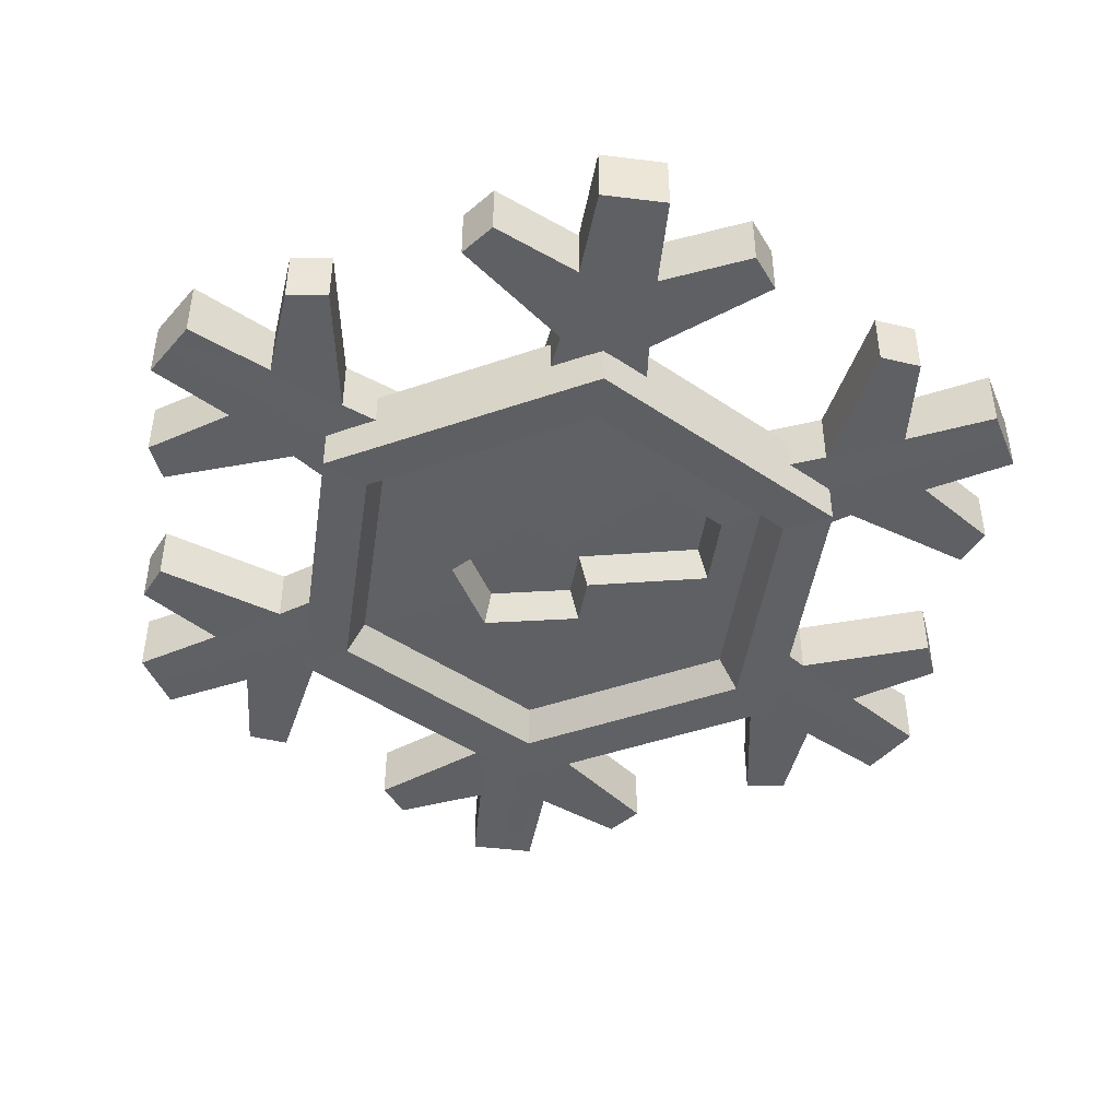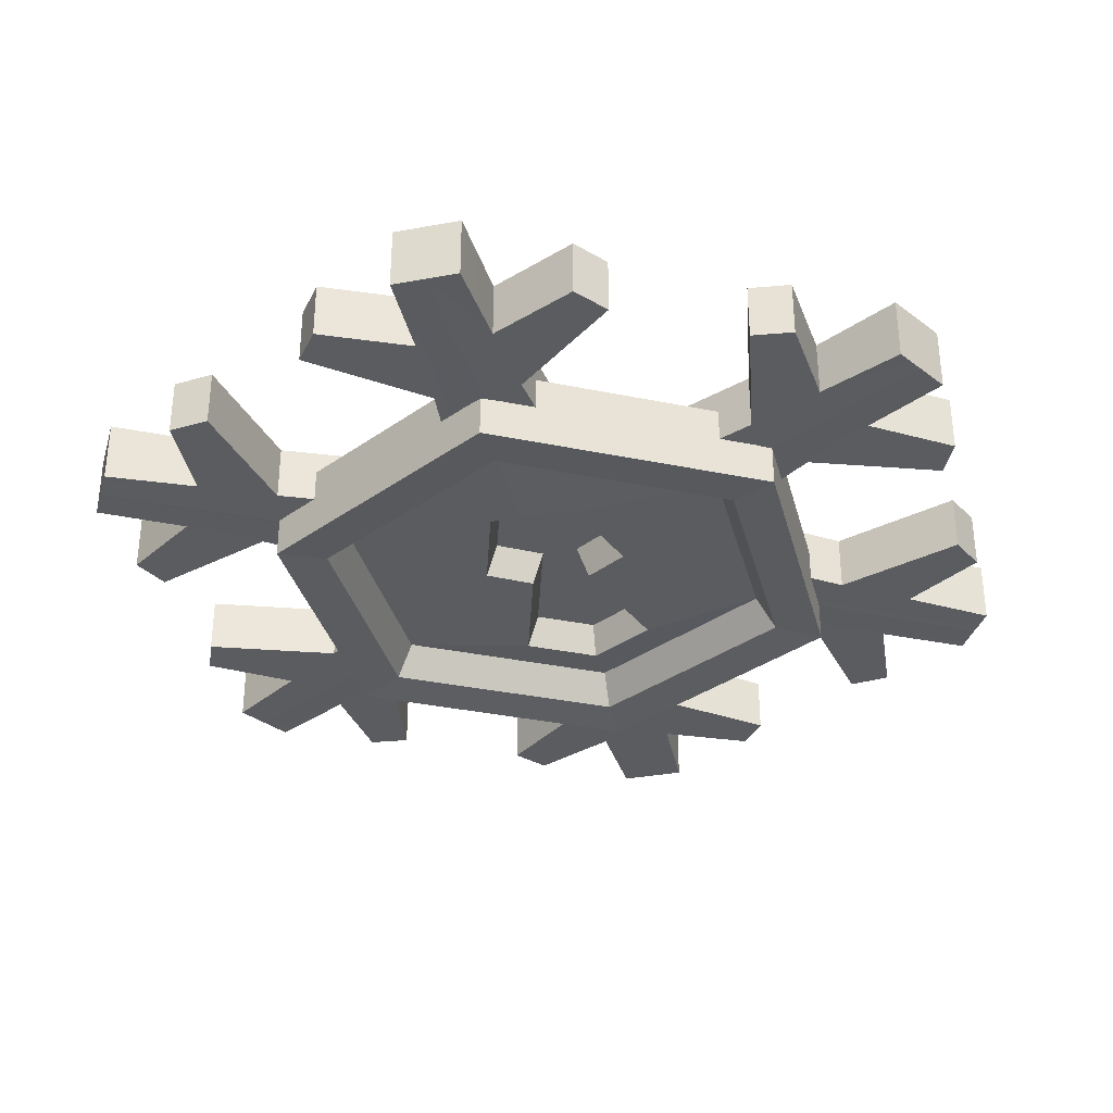
<metadata>
{"format":"obj","ext":"obj","renderer":"f3d","projection":"perspective","resolution":1024,"background":"white","views":[{"elev":-45.2,"azim":-68.2,"up":"+Z"},{"elev":-33.7,"azim":-165.8,"up":"+Z"}]}
</metadata>
<code>
g obj_gateway_1_key
v -0.4783 0.2755 0.04896
v -0.4783 0.2755 -0.09031
v 4.038e-08 0.5517 -0.09031
v -1.385e-08 0.5517 0.04896
v -0.4783 0.2755 -0.09031
v -0.3945 0.2271 -0.08361
v 4.038e-08 0.5517 -0.09031
v 3.777e-08 0.4548 -0.08361
v 3.777e-08 0.4548 -0.08361
v -0.3945 0.2271 -0.08361
v -0.3617 0.2109 -0.02307
v -7.127e-08 0.4197 -0.02307
v -0.4783 0.2755 -0.09031
v -0.4783 0.2755 0.04896
v -0.4783 -0.2768 -0.09031
v -0.4783 -0.2768 0.04896
v -0.3945 -0.2284 -0.08361
v -0.3945 0.2271 -0.08361
v -0.4783 0.2755 -0.09031
v -0.4783 -0.2768 -0.09031
v -0.3945 0.2271 -0.08361
v -0.3945 -0.2284 -0.08361
v -0.3617 -0.2067 -0.02307
v -0.3617 0.2109 -0.02307
v 5.737e-08 -0.553 0.04896
v 1.116e-07 -0.553 -0.09031
v -0.4783 -0.2768 0.04896
v -0.4783 -0.2768 -0.09031
v 1.116e-07 -0.553 -0.09031
v 1.09e-07 -0.4561 -0.08361
v -0.4783 -0.2768 -0.09031
v -0.3945 -0.2284 -0.08361
v -0.3617 -0.2067 -0.02307
v 1.09e-07 -0.4561 -0.08361
v 8.542e-08 -0.4155 -0.02307
v -0.3945 -0.2284 -0.08361
v 6.312e-08 -0.3136 0.0342
v -0.03457 -0.02832 0.0342
v -0.1038 -0.254 0.0342
v 6.143e-09 0.174 0.0342
v -0.1158 0.02251 0.0342
v -0.06711 0.1739 0.0342
v 0.03457 -0.02832 0.0342
v 0.1038 -0.254 0.0342
v 0.1158 0.02251 0.0342
v 0.06711 0.1739 0.0342
v -0.1264 -0.2629 -0.02814
v 8.542e-08 -0.4155 -0.02307
v 8.74e-08 -0.3355 -0.02814
v -0.3617 -0.2067 -0.02307
v -0.1264 -0.2629 -0.02814
v -0.05702 -0.03669 -0.02814
v -0.3617 -0.2067 -0.02307
v -0.1384 0.01424 -0.02814
v -0.3617 0.2109 -0.02307
v -0.08098 0.1929 -0.02814
v -7.127e-08 0.4197 -0.02307
v 3.042e-08 0.193 -0.02814
v 0.08098 0.1929 -0.02814
v 0.3617 0.2109 -0.02307
v 0.1384 0.01424 -0.02814
v 0.3617 -0.2067 -0.02307
v 0.05702 -0.03669 -0.02814
v 0.1264 -0.2629 -0.02814
v -1.385e-08 0.5517 0.04896
v 0.4783 0.2755 -0.09031
v 0.4783 0.2755 0.04896
v 4.038e-08 0.5517 -0.09031
v 0.3945 0.2271 -0.08361
v 0.4783 0.2755 -0.09031
v 4.038e-08 0.5517 -0.09031
v 3.777e-08 0.4548 -0.08361
v 3.777e-08 0.4548 -0.08361
v -7.127e-08 0.4197 -0.02307
v 0.3617 0.2109 -0.02307
v 0.3945 0.2271 -0.08361
v 0.4783 0.2755 -0.09031
v 0.4783 -0.2768 -0.09031
v 0.4783 -0.2768 0.04896
v 0.4783 0.2755 0.04896
v 0.3945 -0.2284 -0.08361
v 0.4783 0.2755 -0.09031
v 0.3945 0.2271 -0.08361
v 0.4783 -0.2768 -0.09031
v 0.3945 0.2271 -0.08361
v 0.3617 0.2109 -0.02307
v 0.3617 -0.2067 -0.02307
v 0.3945 -0.2284 -0.08361
v 0.4783 -0.2768 -0.09031
v 1.116e-07 -0.553 -0.09031
v 5.737e-08 -0.553 0.04896
v 0.4783 -0.2768 0.04896
v 1.09e-07 -0.4561 -0.08361
v 1.116e-07 -0.553 -0.09031
v 0.4783 -0.2768 -0.09031
v 0.3945 -0.2284 -0.08361
v 0.3945 -0.2284 -0.08361
v 0.3617 -0.2067 -0.02307
v 1.09e-07 -0.4561 -0.08361
v 8.542e-08 -0.4155 -0.02307
v 0.1264 -0.2629 -0.02814
v 8.74e-08 -0.3355 -0.02814
v 8.542e-08 -0.4155 -0.02307
v 0.3617 -0.2067 -0.02307
v 3.042e-08 0.193 -0.02814
v -0.08098 0.1929 -0.02814
v -0.06711 0.1739 0.0342
v 6.143e-09 0.174 0.0342
v 0.06711 0.1739 0.0342
v 0.08098 0.1929 -0.02814
v -0.06711 0.1739 0.0342
v -0.08098 0.1929 -0.02814
v -0.1384 0.01424 -0.02814
v -0.1158 0.02251 0.0342
v -0.05702 -0.03669 -0.02814
v -0.03457 -0.02832 0.0342
v -0.1158 0.02251 0.0342
v -0.1384 0.01424 -0.02814
v -0.03457 -0.02832 0.0342
v -0.05702 -0.03669 -0.02814
v -0.1038 -0.254 0.0342
v -0.1264 -0.2629 -0.02814
v 8.74e-08 -0.3355 -0.02814
v 6.312e-08 -0.3136 0.0342
v -0.1038 -0.254 0.0342
v -0.1264 -0.2629 -0.02814
v 0.1264 -0.2629 -0.02814
v 0.1038 -0.254 0.0342
v 8.74e-08 -0.3355 -0.02814
v 6.312e-08 -0.3136 0.0342
v 0.05702 -0.03669 -0.02814
v 0.03457 -0.02832 0.0342
v 0.1038 -0.254 0.0342
v 0.1264 -0.2629 -0.02814
v 0.03457 -0.02832 0.0342
v 0.05702 -0.03669 -0.02814
v 0.1158 0.02251 0.0342
v 0.1384 0.01424 -0.02814
v 0.08098 0.1929 -0.02814
v 0.06711 0.1739 0.0342
v 0.1384 0.01424 -0.02814
v 0.1158 0.02251 0.0342
v 0.08061 0.5702 -0.01293
v 0.09922 0.4021 -0.01293
v 0.09922 0.4021 0.09317
v 0.08061 0.5702 0.09317
v 5.498e-08 0.8925 -0.01806
v 0.06108 0.8925 -0.01806
v 0.06108 0.8925 0.0983
v 9.669e-09 0.8925 0.0983
v -0.06108 0.8925 0.0983
v -0.06108 0.8925 -0.01806
v 0.06108 0.8925 0.0983
v 0.06108 0.8925 -0.01806
v 0.0693 0.7199 -0.01293
v 0.0693 0.7199 0.09317
v 0.2303 0.7955 0.09317
v 0.2303 0.7955 -0.01293
v 0.2773 0.7336 -0.01293
v 0.2773 0.7336 0.09317
v 0.08061 0.5702 -0.01293
v 0.2773 0.7336 0.09317
v 0.2773 0.7336 -0.01293
v 0.08061 0.5702 0.09317
v 0.0693 0.7199 0.09317
v 0.2303 0.7955 -0.01293
v 0.2303 0.7955 0.09317
v 0.0693 0.7199 -0.01293
v 0.2773 0.7336 -0.01293
v 0.2303 0.7955 -0.01293
v 0.0693 0.7199 -0.01293
v 0.08061 0.5702 -0.01293
v 5.298e-08 0.4021 -0.01293
v 0.09922 0.4021 -0.01293
v 5.498e-08 0.8925 -0.01806
v 0.06108 0.8925 -0.01806
v -0.08061 0.5702 -0.01293
v -0.08061 0.5702 0.09317
v -0.09922 0.4021 0.09317
v -0.09922 0.4021 -0.01293
v -0.06108 0.8925 0.0983
v -0.0693 0.7199 -0.01293
v -0.06108 0.8925 -0.01806
v -0.0693 0.7199 0.09317
v -0.2303 0.7955 0.09317
v -0.2773 0.7336 0.09317
v -0.2773 0.7336 -0.01293
v -0.2303 0.7955 -0.01293
v -0.2773 0.7336 -0.01293
v -0.2773 0.7336 0.09317
v -0.08061 0.5702 0.09317
v -0.08061 0.5702 -0.01293
v -0.0693 0.7199 0.09317
v -0.2303 0.7955 0.09317
v -0.2303 0.7955 -0.01293
v -0.0693 0.7199 -0.01293
v -0.0693 0.7199 -0.01293
v -0.2303 0.7955 -0.01293
v -0.2773 0.7336 -0.01293
v -0.08061 0.5702 -0.01293
v 5.298e-08 0.4021 -0.01293
v -0.09922 0.4021 -0.01293
v 5.498e-08 0.8925 -0.01806
v -0.06108 0.8925 -0.01806
v 0.5347 0.215 -0.01293
v 0.3984 0.1148 -0.01293
v 0.5347 0.215 0.09317
v 0.3984 0.1148 0.09317
v 0.7735 0.4459 -0.01806
v 0.8041 0.393 -0.01806
v 0.8041 0.393 0.0983
v 0.7735 0.4459 0.0983
v 0.743 0.4988 0.0983
v 0.743 0.4988 -0.01806
v 0.8041 0.393 -0.01806
v 0.6587 0.2996 -0.01293
v 0.8041 0.393 0.0983
v 0.6587 0.2996 0.09317
v 0.8046 0.198 0.09317
v 0.8046 0.198 -0.01293
v 0.7746 0.1263 -0.01293
v 0.7746 0.1263 0.09317
v 0.5347 0.215 -0.01293
v 0.7746 0.1263 0.09317
v 0.7746 0.1263 -0.01293
v 0.5347 0.215 0.09317
v 0.8046 0.198 0.09317
v 0.6587 0.2996 0.09317
v 0.6587 0.2996 -0.01293
v 0.8046 0.198 -0.01293
v 0.6587 0.2996 -0.01293
v 0.7746 0.1263 -0.01293
v 0.8046 0.198 -0.01293
v 0.5347 0.215 -0.01293
v 0.3488 0.2007 -0.01293
v 0.3984 0.1148 -0.01293
v 0.7735 0.4459 -0.01806
v 0.8041 0.393 -0.01806
v 0.4541 0.3546 0.09317
v 0.2992 0.2867 0.09317
v 0.2992 0.2867 -0.01293
v 0.4541 0.3546 -0.01293
v 0.743 0.4988 0.0983
v 0.5894 0.4196 0.09317
v 0.5894 0.4196 -0.01293
v 0.743 0.4988 -0.01806
v 0.5744 0.5969 0.09317
v 0.4973 0.6067 0.09317
v 0.4973 0.6067 -0.01293
v 0.5744 0.5969 -0.01293
v 0.4541 0.3546 -0.01293
v 0.4973 0.6067 -0.01293
v 0.4973 0.6067 0.09317
v 0.4541 0.3546 0.09317
v 0.5744 0.5969 0.09317
v 0.5744 0.5969 -0.01293
v 0.5894 0.4196 0.09317
v 0.5894 0.4196 -0.01293
v 0.5894 0.4196 -0.01293
v 0.5744 0.5969 -0.01293
v 0.4973 0.6067 -0.01293
v 0.4541 0.3546 -0.01293
v 0.3488 0.2007 -0.01293
v 0.2992 0.2867 -0.01293
v 0.7735 0.4459 -0.01806
v 0.743 0.4988 -0.01806
v 0.4541 -0.3559 -0.01293
v 0.2992 -0.288 -0.01293
v 0.2992 -0.288 0.09317
v 0.4541 -0.3559 0.09317
v 0.7735 -0.4472 -0.01806
v 0.743 -0.5001 -0.01806
v 0.743 -0.5001 0.0983
v 0.7735 -0.4472 0.09831
v 0.8041 -0.3944 -0.01806
v 0.8041 -0.3944 0.09831
v 0.743 -0.5001 -0.01806
v 0.5894 -0.421 -0.01293
v 0.743 -0.5001 0.0983
v 0.5894 -0.421 0.09317
v 0.4973 -0.608 -0.01293
v 0.4973 -0.608 0.09317
v 0.5744 -0.5982 0.09317
v 0.5744 -0.5982 -0.01293
v 0.4541 -0.3559 -0.01293
v 0.4541 -0.3559 0.09317
v 0.4973 -0.608 0.09317
v 0.4973 -0.608 -0.01293
v 0.5894 -0.421 -0.01293
v 0.5744 -0.5982 -0.01293
v 0.5744 -0.5982 0.09317
v 0.5894 -0.421 0.09317
v 0.4973 -0.608 -0.01293
v 0.5744 -0.5982 -0.01293
v 0.5894 -0.421 -0.01293
v 0.4541 -0.3559 -0.01293
v 0.3488 -0.2021 -0.01293
v 0.2992 -0.288 -0.01293
v 0.7735 -0.4472 -0.01806
v 0.743 -0.5001 -0.01806
v 0.5347 -0.2163 0.09317
v 0.3984 -0.1161 0.09317
v 0.3984 -0.1161 -0.01293
v 0.5347 -0.2163 -0.01293
v 0.8041 -0.3944 0.09831
v 0.6587 -0.3009 0.09317
v 0.6587 -0.3009 -0.01293
v 0.8041 -0.3944 -0.01806
v 0.7746 -0.1276 -0.01293
v 0.8046 -0.1993 -0.01293
v 0.8046 -0.1993 0.09317
v 0.7746 -0.1276 0.09317
v 0.7746 -0.1276 -0.01293
v 0.7746 -0.1276 0.09317
v 0.5347 -0.2163 -0.01293
v 0.5347 -0.2163 0.09317
v 0.6587 -0.3009 -0.01293
v 0.6587 -0.3009 0.09317
v 0.8046 -0.1993 -0.01293
v 0.8046 -0.1993 0.09317
v 0.6587 -0.3009 -0.01293
v 0.8046 -0.1993 -0.01293
v 0.7746 -0.1276 -0.01293
v 0.5347 -0.2163 -0.01293
v 0.3488 -0.2021 -0.01293
v 0.3984 -0.1161 -0.01293
v 0.7735 -0.4472 -0.01806
v 0.8041 -0.3944 -0.01806
v -0.09922 -0.4034 0.09317
v -0.08061 -0.5715 0.09317
v -0.08061 -0.5715 -0.01293
v -0.09922 -0.4034 -0.01293
v 2.544e-07 -0.8938 -0.01806
v -0.06108 -0.8938 -0.01806
v -0.06108 -0.8938 0.0983
v 2.091e-07 -0.8938 0.0983
v 0.06108 -0.8938 0.0983
v 0.06108 -0.8938 -0.01806
v -0.0693 -0.7212 0.09317
v -0.06108 -0.8938 0.0983
v -0.0693 -0.7212 -0.01293
v -0.06108 -0.8938 -0.01806
v -0.2773 -0.735 -0.01293
v -0.2773 -0.735 0.09317
v -0.2303 -0.7968 0.09317
v -0.2303 -0.7968 -0.01293
v -0.2773 -0.735 0.09317
v -0.08061 -0.5715 -0.01293
v -0.08061 -0.5715 0.09317
v -0.2773 -0.735 -0.01293
v -0.0693 -0.7212 0.09317
v -0.0693 -0.7212 -0.01293
v -0.2303 -0.7968 -0.01293
v -0.2303 -0.7968 0.09317
v -0.0693 -0.7212 -0.01293
v -0.2773 -0.735 -0.01293
v -0.2303 -0.7968 -0.01293
v -0.08061 -0.5715 -0.01293
v 1.812e-07 -0.4034 -0.01293
v -0.09922 -0.4034 -0.01293
v 2.544e-07 -0.8938 -0.01806
v -0.06108 -0.8938 -0.01806
v 0.09922 -0.4034 0.09317
v 0.09923 -0.4034 -0.01293
v 0.08061 -0.5715 0.09317
v 0.08061 -0.5715 -0.01293
v 0.0693 -0.7212 0.09317
v 0.0693 -0.7212 -0.01293
v 0.06108 -0.8938 0.0983
v 0.06108 -0.8938 -0.01806
v 0.2773 -0.735 -0.01293
v 0.2303 -0.7968 -0.01293
v 0.2303 -0.7968 0.09317
v 0.2773 -0.735 0.09317
v 0.2773 -0.735 -0.01293
v 0.2773 -0.735 0.09317
v 0.08061 -0.5715 0.09317
v 0.08061 -0.5715 -0.01293
v 0.0693 -0.7212 -0.01293
v 0.0693 -0.7212 0.09317
v 0.2303 -0.7968 -0.01293
v 0.2303 -0.7968 0.09317
v 0.0693 -0.7212 -0.01293
v 0.2303 -0.7968 -0.01293
v 0.2773 -0.735 -0.01293
v 0.08061 -0.5715 -0.01293
v 1.812e-07 -0.4034 -0.01293
v 0.09923 -0.4034 -0.01293
v 2.544e-07 -0.8938 -0.01806
v 0.06108 -0.8938 -0.01806
v -0.5347 -0.2163 0.09317
v -0.3984 -0.1161 -0.01293
v -0.3984 -0.1161 0.09317
v -0.5347 -0.2163 -0.01293
v -0.7735 -0.4472 -0.01806
v -0.8041 -0.3944 -0.01806
v -0.8041 -0.3944 0.0983
v -0.7735 -0.4472 0.0983
v -0.743 -0.5001 0.0983
v -0.743 -0.5001 -0.01806
v -0.8041 -0.3944 0.0983
v -0.6587 -0.3009 -0.01293
v -0.6587 -0.3009 0.09317
v -0.8041 -0.3944 -0.01806
v -0.7746 -0.1276 -0.01293
v -0.7746 -0.1276 0.09317
v -0.8046 -0.1993 0.09317
v -0.8046 -0.1993 -0.01293
v -0.7746 -0.1276 0.09317
v -0.5347 -0.2163 -0.01293
v -0.5347 -0.2163 0.09317
v -0.7746 -0.1276 -0.01293
v -0.6587 -0.3009 -0.01293
v -0.8046 -0.1993 -0.01293
v -0.6587 -0.3009 0.09317
v -0.8046 -0.1993 0.09317
v -0.7746 -0.1276 -0.01293
v -0.8046 -0.1993 -0.01293
v -0.6587 -0.3009 -0.01293
v -0.5347 -0.2163 -0.01293
v -0.3488 -0.202 -0.01293
v -0.3984 -0.1161 -0.01293
v -0.7735 -0.4472 -0.01806
v -0.8041 -0.3944 -0.01806
v -0.4541 -0.3559 -0.01293
v -0.4541 -0.3559 0.09317
v -0.2992 -0.288 -0.01293
v -0.2992 -0.288 0.09317
v -0.743 -0.5001 -0.01806
v -0.743 -0.5001 0.0983
v -0.5894 -0.421 -0.01293
v -0.5894 -0.421 0.09317
v -0.4973 -0.608 -0.01293
v -0.5744 -0.5982 -0.01293
v -0.5744 -0.5982 0.09317
v -0.4973 -0.608 0.09317
v -0.4541 -0.3559 0.09317
v -0.4541 -0.3559 -0.01293
v -0.4973 -0.608 0.09317
v -0.4973 -0.608 -0.01293
v -0.5894 -0.421 -0.01293
v -0.5894 -0.421 0.09317
v -0.5744 -0.5982 0.09317
v -0.5744 -0.5982 -0.01293
v -0.5894 -0.421 -0.01293
v -0.5744 -0.5982 -0.01293
v -0.4973 -0.608 -0.01293
v -0.4541 -0.3559 -0.01293
v -0.3488 -0.202 -0.01293
v -0.2992 -0.288 -0.01293
v -0.7735 -0.4472 -0.01806
v -0.743 -0.5001 -0.01806
v -0.4541 0.3546 0.09317
v -0.2992 0.2867 -0.01293
v -0.2992 0.2867 0.09317
v -0.4541 0.3546 -0.01293
v -0.7735 0.4459 -0.01806
v -0.743 0.4988 -0.01806
v -0.743 0.4988 0.0983
v -0.7735 0.4459 0.0983
v -0.8041 0.393 -0.01806
v -0.8041 0.393 0.0983
v -0.743 0.4988 0.0983
v -0.5894 0.4197 -0.01293
v -0.5894 0.4196 0.09317
v -0.743 0.4988 -0.01806
v -0.5744 0.5969 0.09317
v -0.5744 0.5969 -0.01293
v -0.4973 0.6067 -0.01293
v -0.4973 0.6067 0.09317
v -0.4541 0.3546 -0.01293
v -0.4973 0.6067 0.09317
v -0.4973 0.6067 -0.01293
v -0.4541 0.3546 0.09317
v -0.5744 0.5969 0.09317
v -0.5894 0.4196 0.09317
v -0.5894 0.4197 -0.01293
v -0.5744 0.5969 -0.01293
v -0.5894 0.4197 -0.01293
v -0.4973 0.6067 -0.01293
v -0.5744 0.5969 -0.01293
v -0.4541 0.3546 -0.01293
v -0.3488 0.2007 -0.01293
v -0.2992 0.2867 -0.01293
v -0.7735 0.4459 -0.01806
v -0.743 0.4988 -0.01806
v -0.5347 0.215 -0.01293
v -0.5347 0.215 0.09317
v -0.3984 0.1148 -0.01293
v -0.3984 0.1148 0.09317
v -0.8041 0.393 -0.01806
v -0.8041 0.393 0.0983
v -0.6587 0.2996 -0.01293
v -0.6587 0.2996 0.09317
v -0.8046 0.198 0.09317
v -0.7746 0.1263 0.09317
v -0.7746 0.1263 -0.01293
v -0.8046 0.198 -0.01293
v -0.5347 0.215 -0.01293
v -0.7746 0.1263 -0.01293
v -0.7746 0.1263 0.09317
v -0.5347 0.215 0.09317
v -0.8046 0.198 0.09317
v -0.8046 0.198 -0.01293
v -0.6587 0.2996 -0.01293
v -0.6587 0.2996 0.09317
v -0.6587 0.2996 -0.01293
v -0.8046 0.198 -0.01293
v -0.7746 0.1263 -0.01293
v -0.5347 0.215 -0.01293
v -0.3488 0.2007 -0.01293
v -0.3984 0.1148 -0.01293
v -0.7735 0.4459 -0.01806
v -0.8041 0.393 -0.01806
g obj_gateway_1_key_0
f 3 2 1
f 1 4 3
f 7 6 5
f 7 8 6
f 11 10 9
f 9 12 11
f 15 14 13
f 15 16 14
f 19 18 17
f 19 17 20
f 23 22 21
f 21 24 23
f 27 26 25
f 26 27 28
f 31 30 29
f 31 32 30
f 35 34 33
f 34 36 33
f 39 38 37
f 37 38 40
f 40 38 41
f 40 41 42
f 40 43 37
f 43 44 37
f 43 40 45
f 45 40 46
f 49 48 47
f 50 47 48
f 53 52 51
f 54 52 53
f 54 53 55
f 56 54 55
f 57 56 55
f 57 58 56
f 59 58 57
f 57 60 59
f 61 59 60
f 62 61 60
f 63 61 62
f 63 62 64
f 67 66 65
f 66 68 65
f 71 70 69
f 69 72 71
f 75 74 73
f 73 76 75
f 79 78 77
f 77 80 79
f 83 82 81
f 84 81 82
f 87 86 85
f 85 88 87
f 91 90 89
f 89 92 91
f 95 94 93
f 93 96 95
f 99 98 97
f 98 99 100
f 103 102 101
f 103 101 104
f 107 106 105
f 105 108 107
f 109 108 105
f 105 110 109
f 113 112 111
f 111 114 113
f 117 116 115
f 115 118 117
f 121 120 119
f 121 122 120
f 125 124 123
f 123 126 125
f 129 128 127
f 128 129 130
f 133 132 131
f 131 134 133
f 137 136 135
f 138 136 137
f 141 140 139
f 141 142 140
f 145 144 143
f 143 146 145
f 149 148 147
f 147 150 149
f 151 150 147
f 147 152 151
f 155 154 153
f 153 156 155
f 159 158 157
f 157 160 159
f 163 162 161
f 162 164 161
f 167 166 165
f 166 168 165
f 171 170 169
f 169 172 171
f 171 172 173
f 172 174 173
f 175 171 173
f 175 176 171
f 179 178 177
f 177 180 179
f 183 182 181
f 182 184 181
f 187 186 185
f 185 188 187
f 191 190 189
f 189 192 191
f 195 194 193
f 193 196 195
f 199 198 197
f 199 197 200
f 201 200 197
f 202 200 201
f 201 197 203
f 204 203 197
f 207 206 205
f 207 208 206
f 211 210 209
f 209 212 211
f 213 212 209
f 209 214 213
f 217 216 215
f 217 218 216
f 221 220 219
f 219 222 221
f 225 224 223
f 224 226 223
f 229 228 227
f 227 230 229
f 233 232 231
f 234 231 232
f 231 234 235
f 234 236 235
f 237 231 235
f 237 238 231
f 241 240 239
f 239 242 241
f 245 244 243
f 243 246 245
f 249 248 247
f 247 250 249
f 253 252 251
f 251 254 253
f 257 256 255
f 257 258 256
f 261 260 259
f 261 259 262
f 263 262 259
f 264 262 263
f 263 259 265
f 266 265 259
f 269 268 267
f 267 270 269
f 273 272 271
f 271 274 273
f 274 271 275
f 275 276 274
f 279 278 277
f 279 280 278
f 283 282 281
f 281 284 283
f 287 286 285
f 285 288 287
f 291 290 289
f 289 292 291
f 295 294 293
f 293 296 295
f 295 296 297
f 296 298 297
f 299 295 297
f 299 300 295
f 303 302 301
f 301 304 303
f 307 306 305
f 305 308 307
f 311 310 309
f 309 312 311
f 315 314 313
f 314 315 316
f 319 318 317
f 320 318 319
f 323 322 321
f 323 321 324
f 325 324 321
f 326 324 325
f 325 321 327
f 328 327 321
f 331 330 329
f 329 332 331
f 335 334 333
f 333 336 335
f 337 336 333
f 333 338 337
f 341 340 339
f 342 340 341
f 345 344 343
f 343 346 345
f 349 348 347
f 348 350 347
f 353 352 351
f 351 354 353
f 357 356 355
f 358 355 356
f 355 358 359
f 358 360 359
f 361 355 359
f 361 362 355
f 365 364 363
f 365 366 364
f 369 368 367
f 369 370 368
f 373 372 371
f 371 374 373
f 377 376 375
f 375 378 377
f 381 380 379
f 382 380 381
f 385 384 383
f 385 383 386
f 387 386 383
f 388 386 387
f 387 383 389
f 390 389 383
f 393 392 391
f 392 394 391
f 397 396 395
f 395 398 397
f 399 398 395
f 395 400 399
f 403 402 401
f 402 404 401
f 407 406 405
f 405 408 407
f 411 410 409
f 410 412 409
f 415 414 413
f 415 416 414
f 419 418 417
f 417 420 419
f 419 420 421
f 420 422 421
f 423 419 421
f 423 424 419
f 427 426 425
f 428 426 427
f 431 430 429
f 432 430 431
f 435 434 433
f 433 436 435
f 439 438 437
f 439 440 438
f 443 442 441
f 441 444 443
f 447 446 445
f 447 445 448
f 449 448 445
f 450 448 449
f 449 445 451
f 452 451 445
f 455 454 453
f 454 456 453
f 459 458 457
f 457 460 459
f 457 461 460
f 461 462 460
f 465 464 463
f 464 466 463
f 469 468 467
f 467 470 469
f 473 472 471
f 474 471 472
f 477 476 475
f 475 478 477
f 481 480 479
f 482 479 480
f 479 482 483
f 482 484 483
f 485 479 483
f 485 486 479
f 489 488 487
f 490 488 489
f 493 492 491
f 494 492 493
f 497 496 495
f 495 498 497
f 501 500 499
f 499 502 501
f 505 504 503
f 503 506 505
f 509 508 507
f 509 507 510
f 511 510 507
f 512 510 511
f 511 507 513
f 514 513 507

</code>
